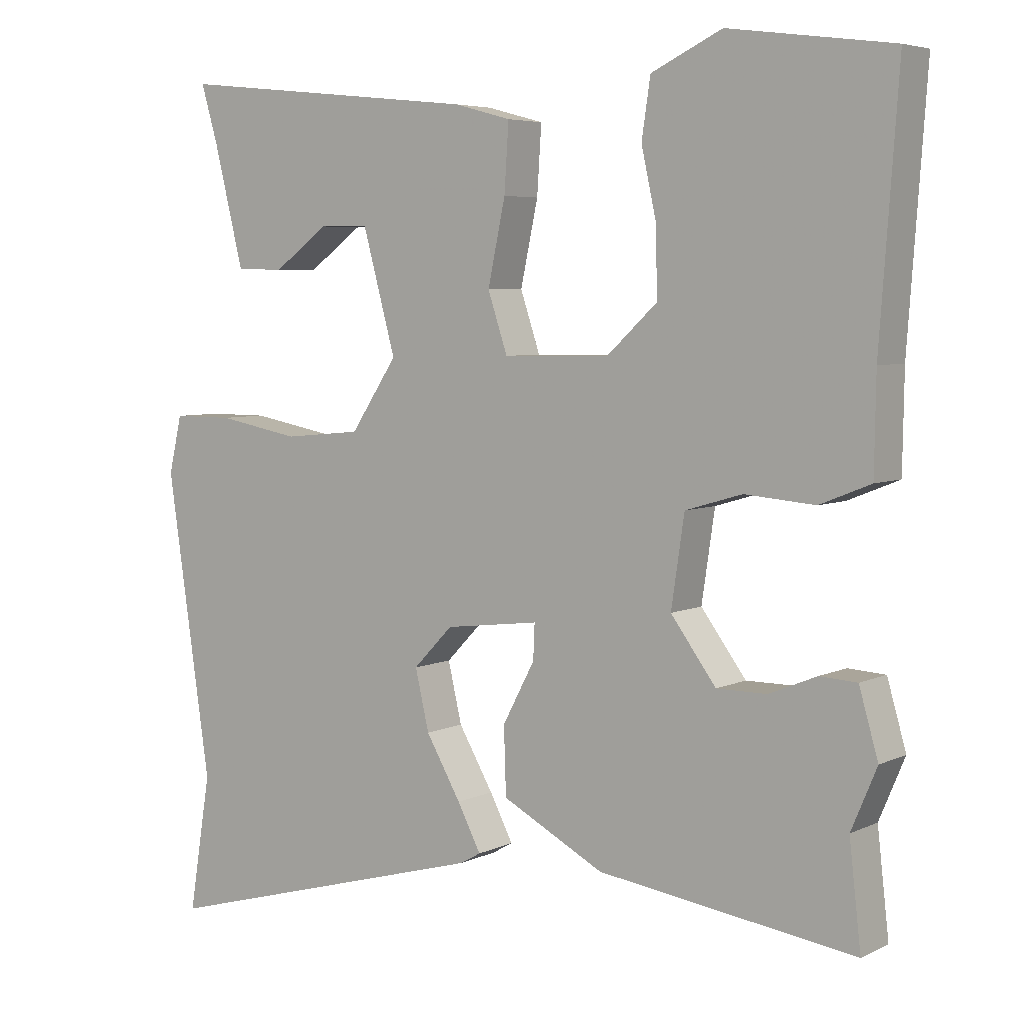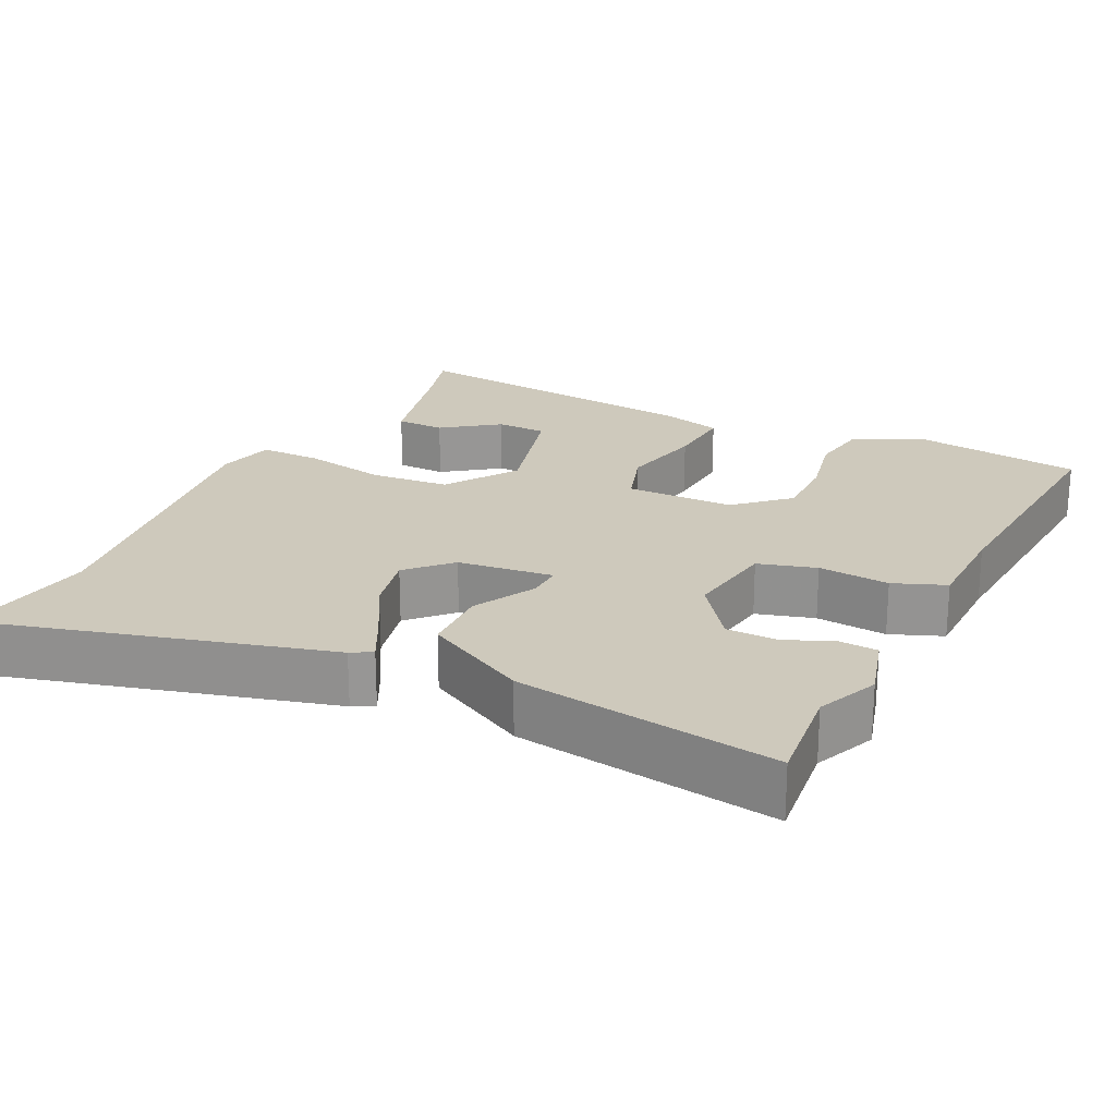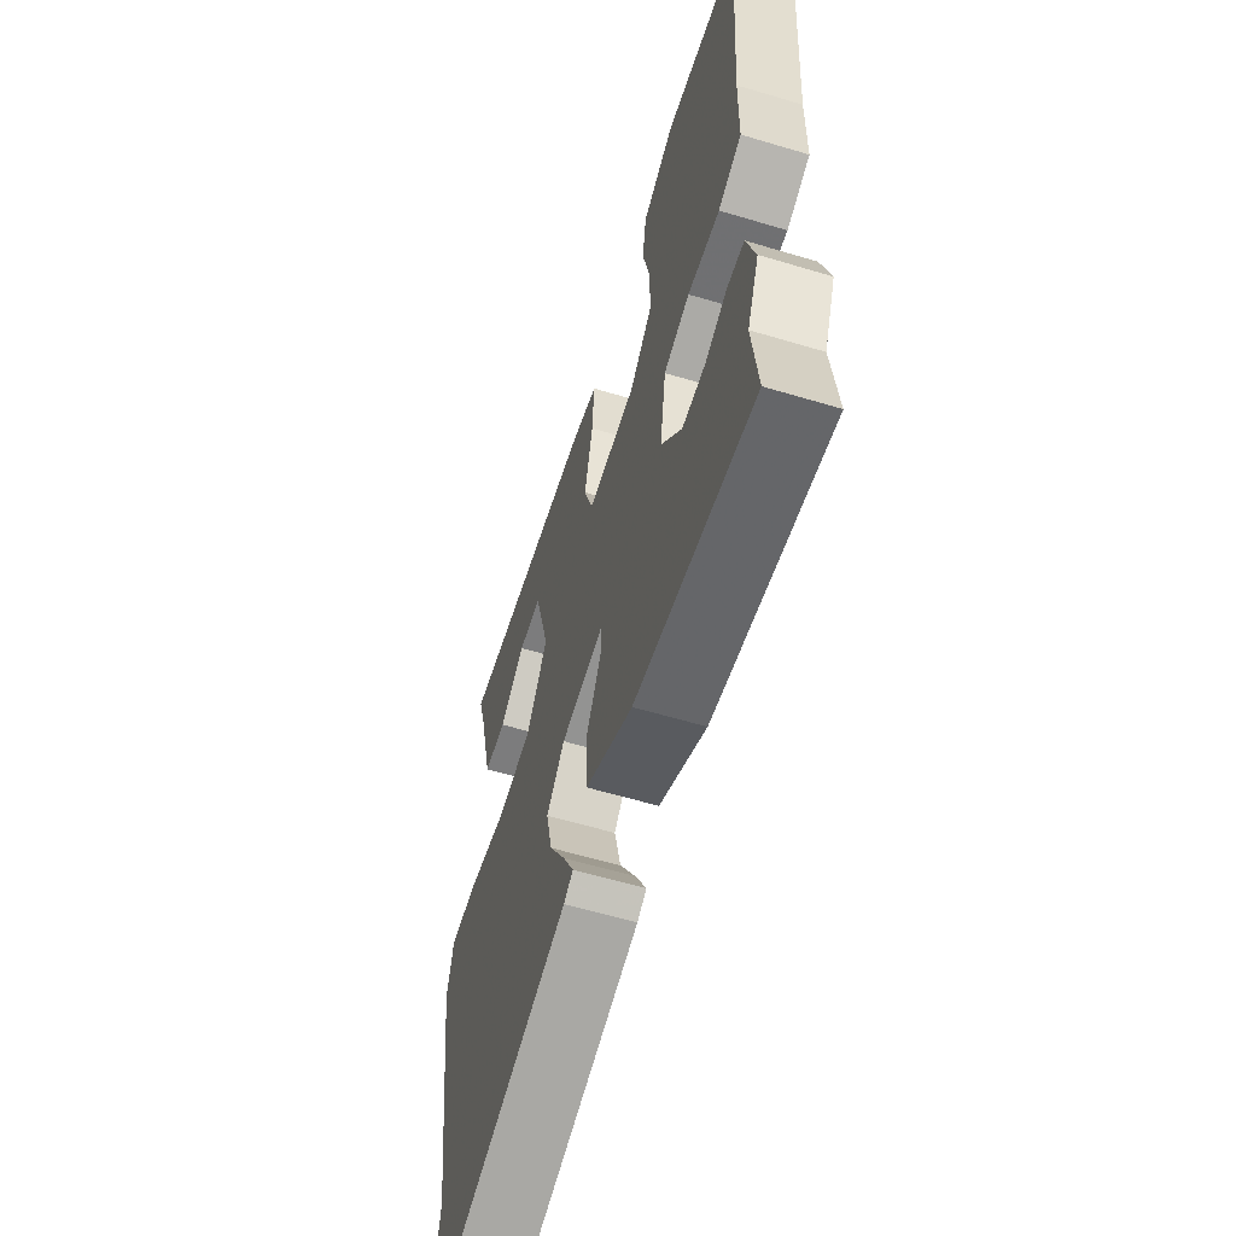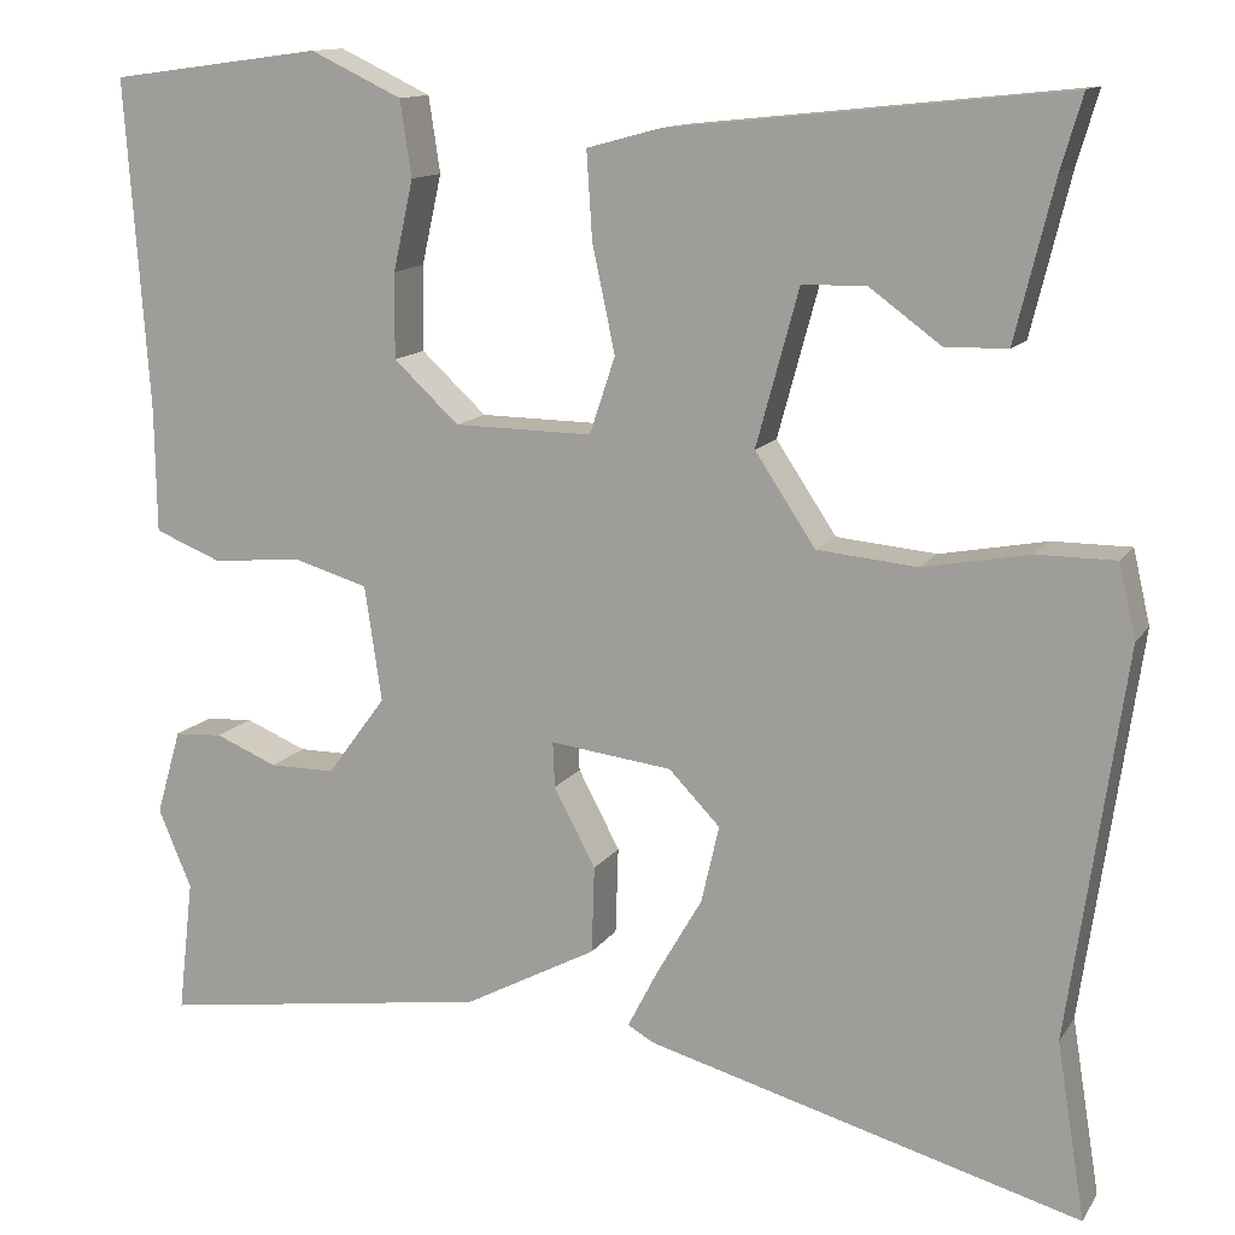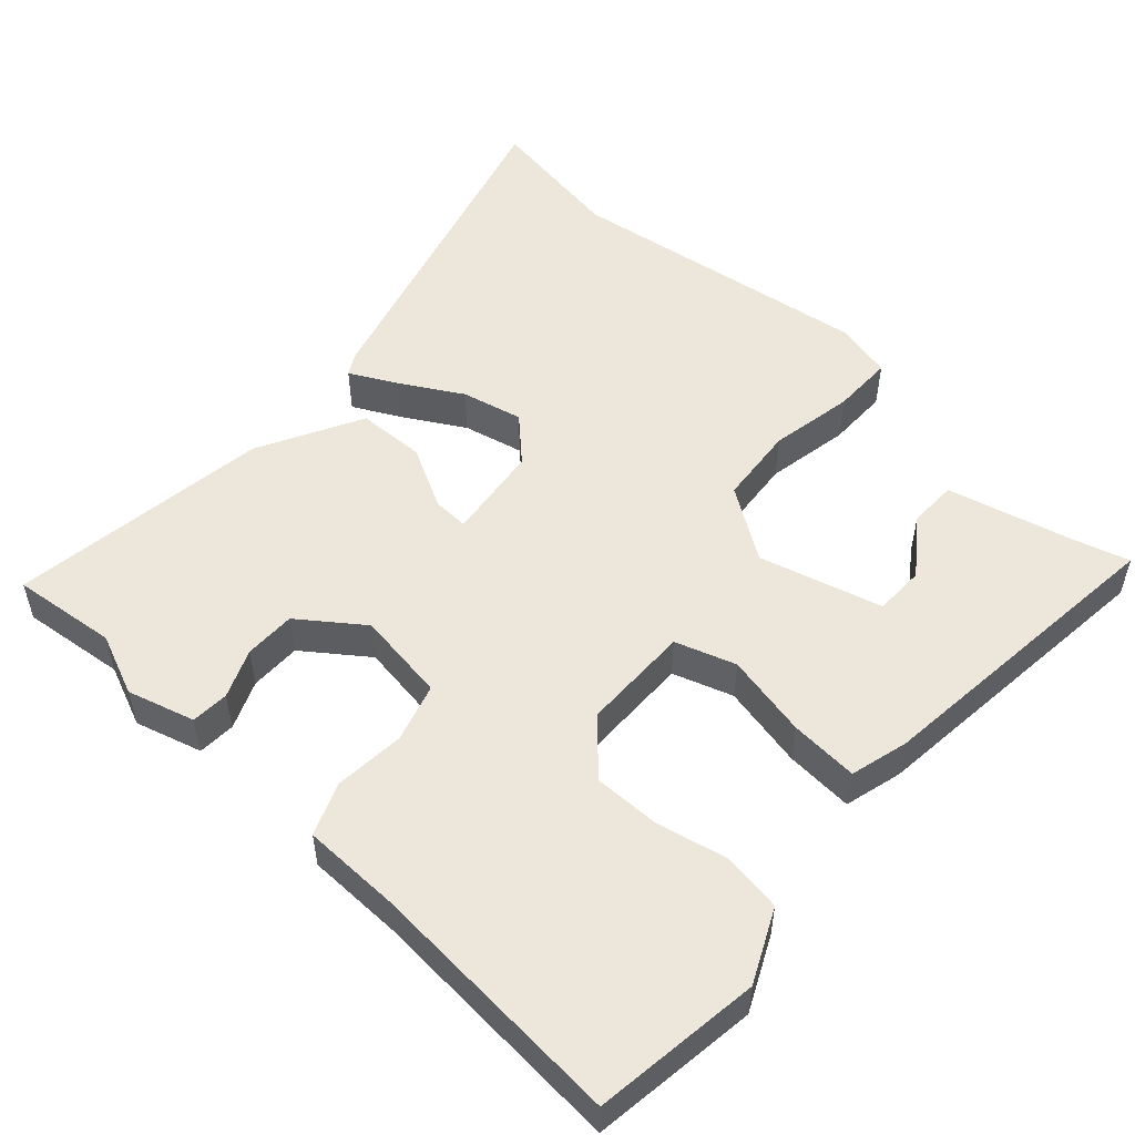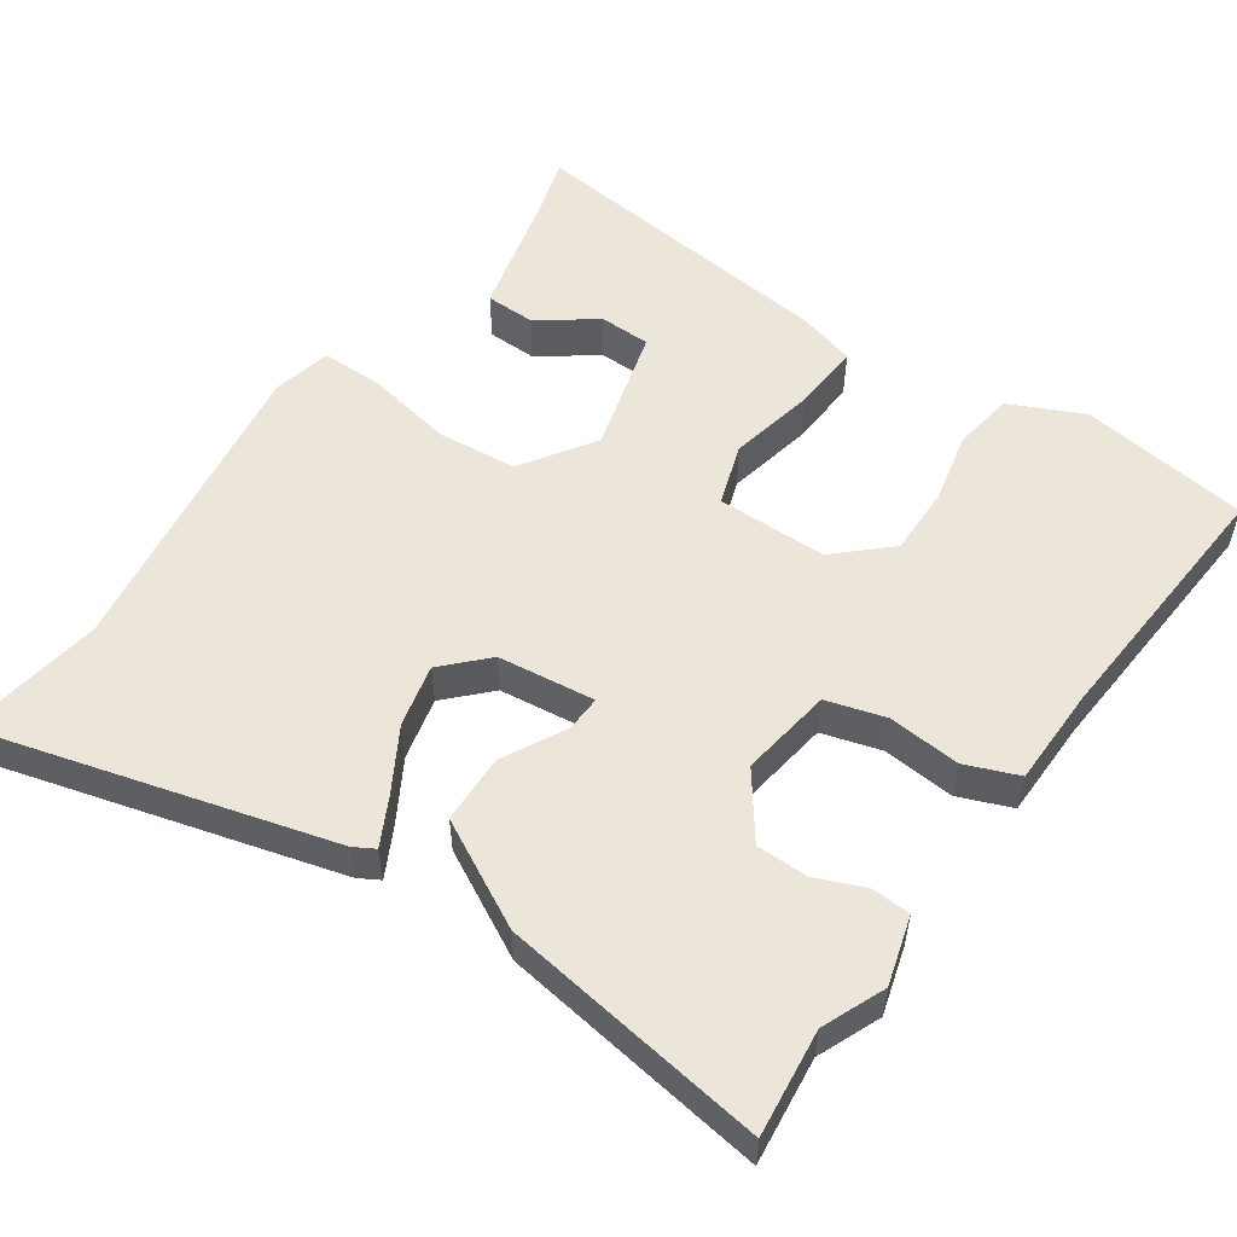
<metadata>
{"format":"obj","ext":"obj","renderer":"f3d","projection":"perspective","resolution":1024,"background":"white","views":[{"elev":5.3,"azim":-144.8,"up":"+Z"},{"elev":22.4,"azim":-153.6,"up":"+Y"},{"elev":-59.7,"azim":-107.1,"up":"+Z"},{"elev":12.7,"azim":20.9,"up":"+Z"},{"elev":52.8,"azim":-47.7,"up":"+Y"},{"elev":54.6,"azim":-145.2,"up":"+Y"}]}
</metadata>
<code>
v -0.502 0.07 -0.515
v -0.486 0.07 -0.374
v -0.521 0.07 -0.291
v -0.495 0.07 -0.201
v -0.444 0.07 -0.198
v -0.379 0.07 -0.225
v -0.31 0.07 -0.225
v -0.248 0.07 -0.141
v -0.266 0.07 -0.019
v -0.344 0.07 0.004
v -0.44 0.07 -0.004
v -0.51 0.07 0.024
v -0.512 0.07 0.155
v -0.537 0.07 0.504
v -0.313 0.07 0.534
v -0.216 0.07 0.488
v -0.204 0.07 0.408
v -0.225 0.07 0.313
v -0.226 0.07 0.223
v -0.157 0.07 0.159
v -0.011 0.07 0.157
v 0.016 0.07 0.238
v -0.008 0.07 0.351
v -0.014 0.07 0.443
v 0.064 0.07 0.464
v 0.482 0.07 0.508
v 0.459 0.07 0.43
v 0.418 0.07 0.264
v 0.352 0.07 0.263
v 0.277 0.07 0.318
v 0.209 0.07 0.317
v 0.164 0.07 0.152
v 0.228 0.07 0.056
v 0.334 0.07 0.046
v 0.447 0.07 0.067
v 0.53 0.07 0.067
v 0.548 0.07 -0.011
v 0.488 0.07 -0.423
v 0.518 0.07 -0.61
v 0.059 0.07 -0.483
v 0.031 0.07 -0.467
v 0.063 0.07 -0.405
v 0.111 0.07 -0.322
v 0.13 0.07 -0.24
v 0.076 0.07 -0.184
v -0.053 0.07 -0.168
v -0.051 0.07 -0.216
v -0.007 0.07 -0.299
v -0.01 0.07 -0.391
v -0.15 0.07 -0.465
v -0.502 0 -0.515
v -0.486 0 -0.374
v -0.521 0 -0.291
v -0.495 0 -0.201
v -0.444 0 -0.198
v -0.379 0 -0.225
v -0.31 0 -0.225
v -0.248 0 -0.141
v -0.266 0 -0.019
v -0.344 0 0.004
v -0.44 0 -0.004
v -0.51 0 0.024
v -0.512 0 0.155
v -0.537 0 0.504
v -0.313 0 0.534
v -0.216 0 0.488
v -0.204 0 0.408
v -0.225 0 0.313
v -0.226 0 0.223
v -0.157 0 0.159
v -0.011 0 0.157
v 0.016 0 0.238
v -0.008 0 0.351
v -0.014 0 0.443
v 0.064 0 0.464
v 0.482 0 0.508
v 0.459 0 0.43
v 0.418 0 0.264
v 0.352 0 0.263
v 0.277 0 0.318
v 0.209 0 0.317
v 0.164 0 0.152
v 0.228 0 0.056
v 0.334 0 0.046
v 0.447 0 0.067
v 0.53 0 0.067
v 0.548 0 -0.011
v 0.488 0 -0.423
v 0.518 0 -0.61
v 0.059 0 -0.483
v 0.031 0 -0.467
v 0.063 0 -0.405
v 0.111 0 -0.322
v 0.13 0 -0.24
v 0.076 0 -0.184
v -0.053 0 -0.168
v -0.051 0 -0.216
v -0.007 0 -0.299
v -0.01 0 -0.391
v -0.15 0 -0.465
f 50 1 2
f 49 50 2
f 48 49 2
f 47 48 2
f 46 47 2 3
f 41 42 43
f 40 41 43
f 39 40 43
f 38 39 43
f 38 43 44
f 37 38 44
f 36 37 44
f 35 36 44
f 34 35 44
f 33 34 44 45
f 27 28 29 30
f 27 30 31
f 26 27 31
f 25 26 31
f 24 25 31
f 23 24 31
f 22 23 31
f 21 22 31 32
f 16 17 18
f 15 16 18
f 14 15 18
f 13 14 18
f 13 18 19
f 12 13 19
f 11 12 19
f 10 11 19
f 9 10 19 20
f 3 4 5 6
f 3 6 7
f 46 3 7
f 33 45 46
f 32 33 46
f 21 32 46
f 20 21 46
f 9 20 46
f 8 9 46
f 7 8 46
f 52 51 100
f 52 100 99
f 52 99 98
f 52 98 97
f 53 52 97 96
f 93 92 91
f 93 91 90
f 93 90 89
f 93 89 88
f 94 93 88
f 94 88 87
f 94 87 86
f 94 86 85
f 94 85 84
f 95 94 84 83
f 80 79 78 77
f 81 80 77
f 81 77 76
f 81 76 75
f 81 75 74
f 81 74 73
f 81 73 72
f 82 81 72 71
f 68 67 66
f 68 66 65
f 68 65 64
f 68 64 63
f 69 68 63
f 69 63 62
f 69 62 61
f 69 61 60
f 70 69 60 59
f 56 55 54 53
f 57 56 53
f 57 53 96
f 96 95 83
f 96 83 82
f 96 82 71
f 96 71 70
f 96 70 59
f 96 59 58
f 96 58 57
f 1 51 52 2
f 2 52 53 3
f 3 53 54 4
f 4 54 55 5
f 5 55 56 6
f 6 56 57 7
f 7 57 58 8
f 8 58 59 9
f 9 59 60 10
f 10 60 61 11
f 11 61 62 12
f 12 62 63 13
f 13 63 64 14
f 14 64 65 15
f 15 65 66 16
f 16 66 67 17
f 17 67 68 18
f 18 68 69 19
f 19 69 70 20
f 20 70 71 21
f 21 71 72 22
f 22 72 73 23
f 23 73 74 24
f 24 74 75 25
f 25 75 76 26
f 26 76 77 27
f 27 77 78 28
f 28 78 79 29
f 29 79 80 30
f 30 80 81 31
f 31 81 82 32
f 32 82 83 33
f 33 83 84 34
f 34 84 85 35
f 35 85 86 36
f 36 86 87 37
f 37 87 88 38
f 38 88 89 39
f 39 89 90 40
f 40 90 91 41
f 41 91 92 42
f 42 92 93 43
f 43 93 94 44
f 44 94 95 45
f 45 95 96 46
f 46 96 97 47
f 47 97 98 48
f 48 98 99 49
f 49 99 100 50
f 50 100 51 1

</code>
